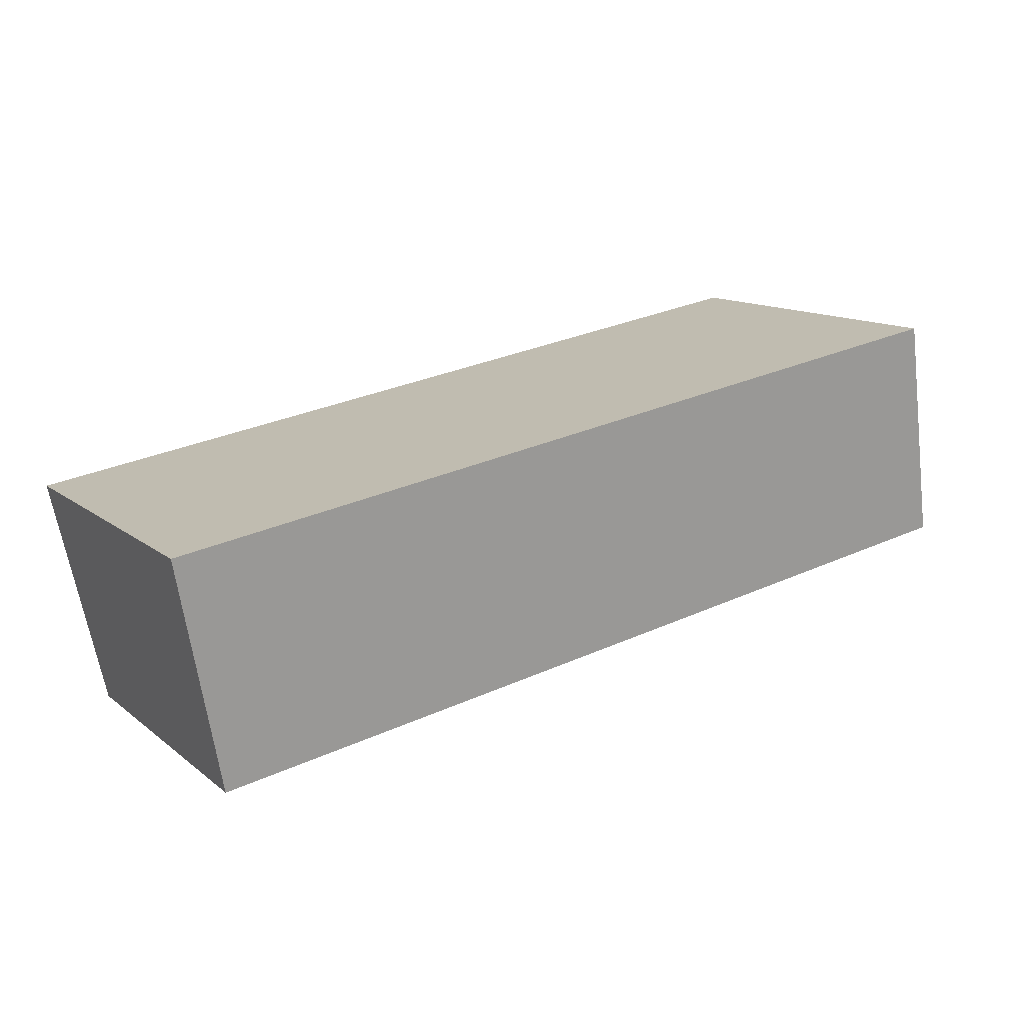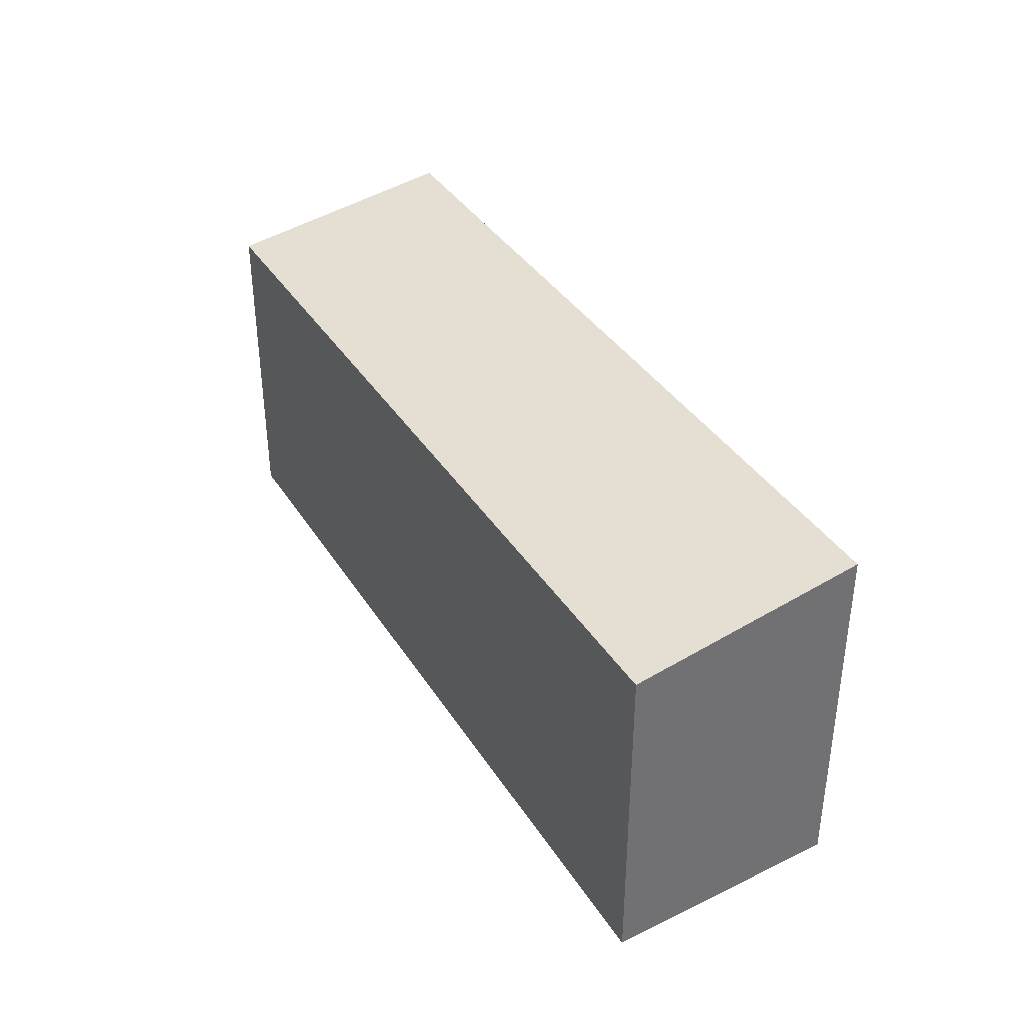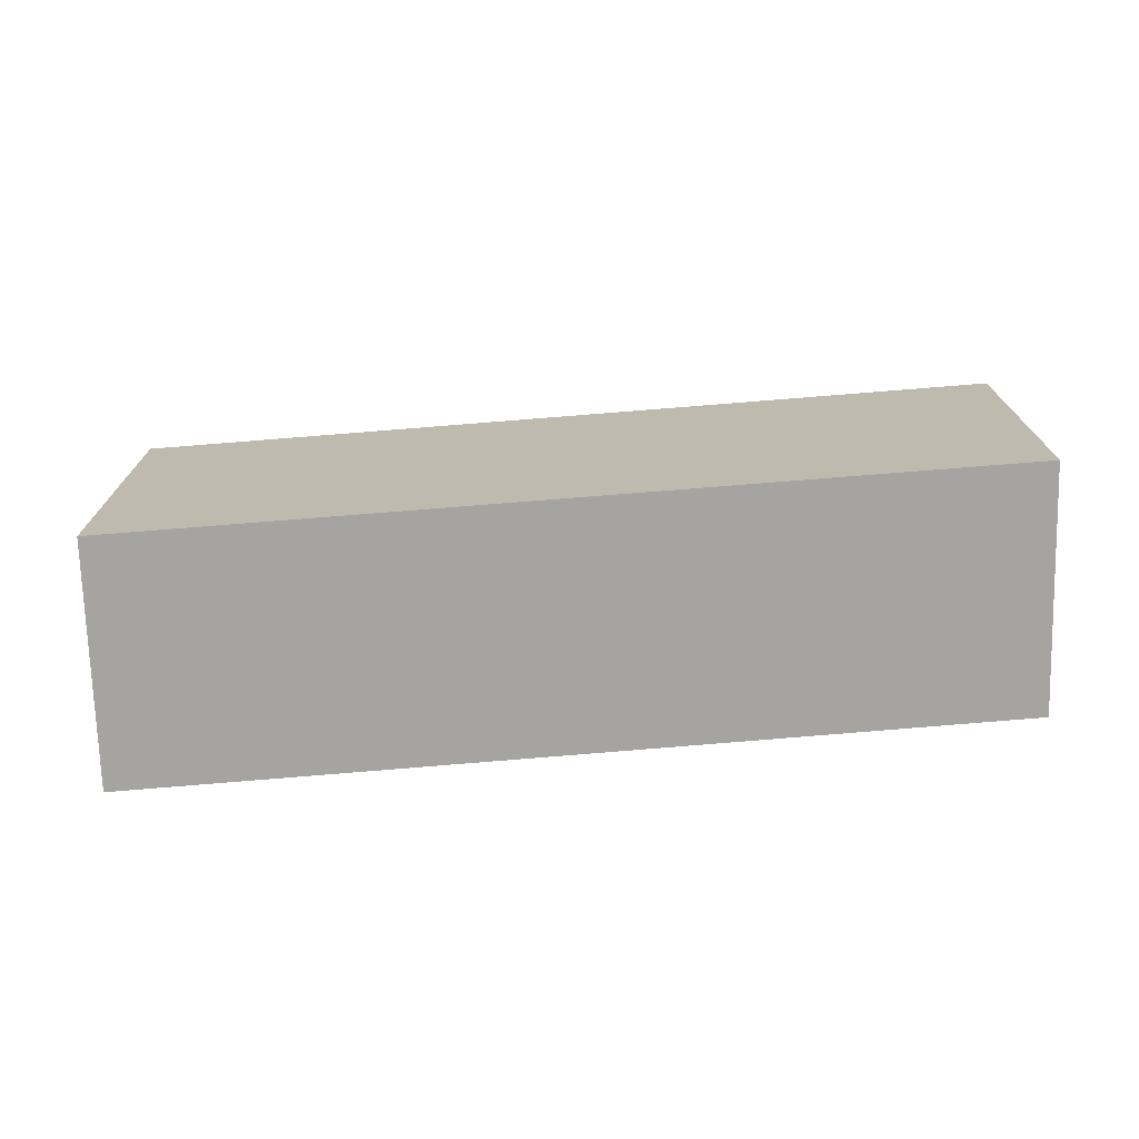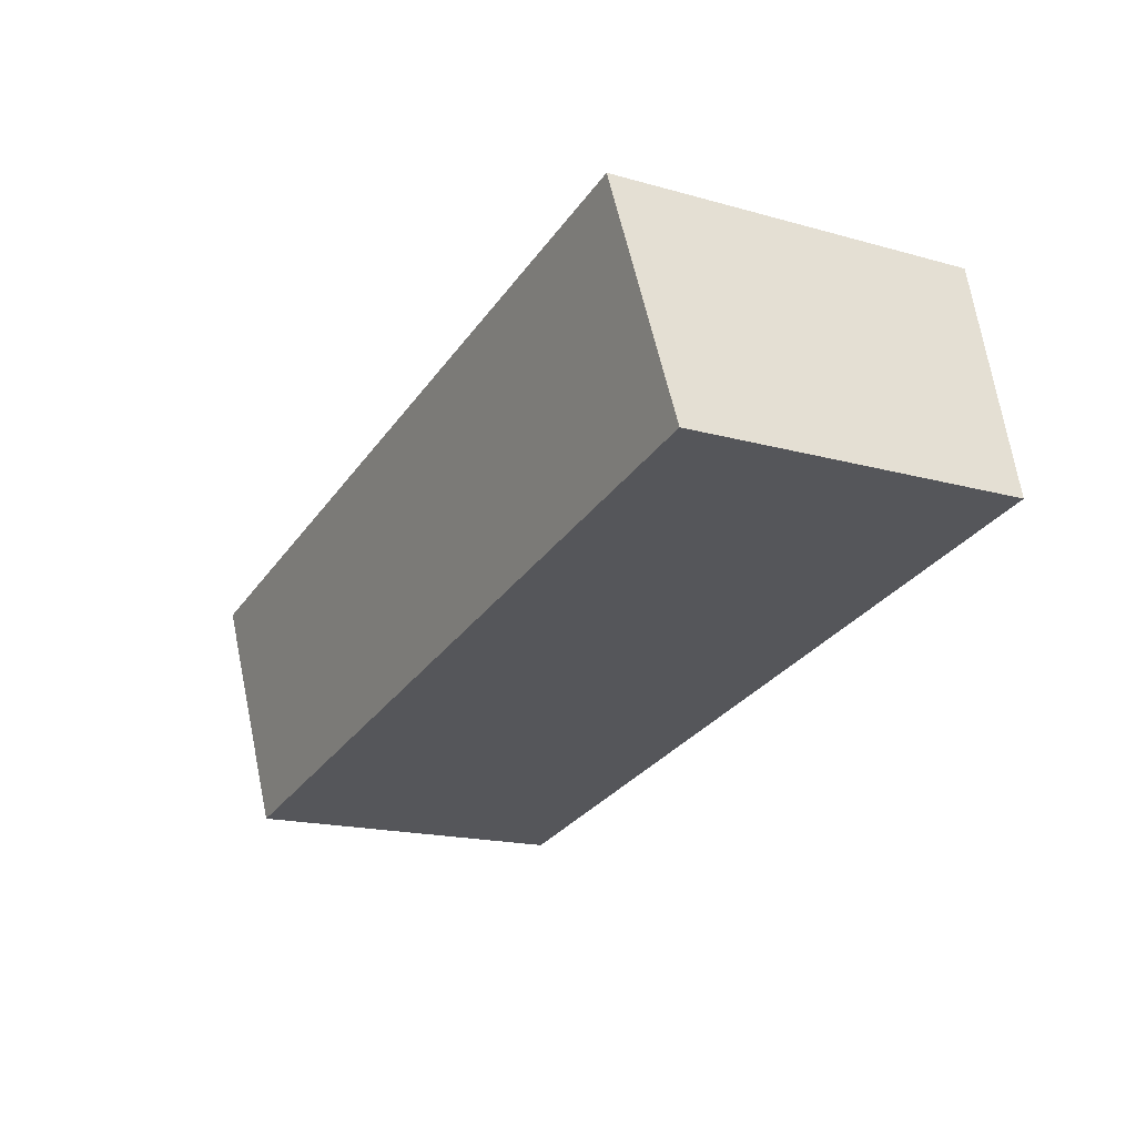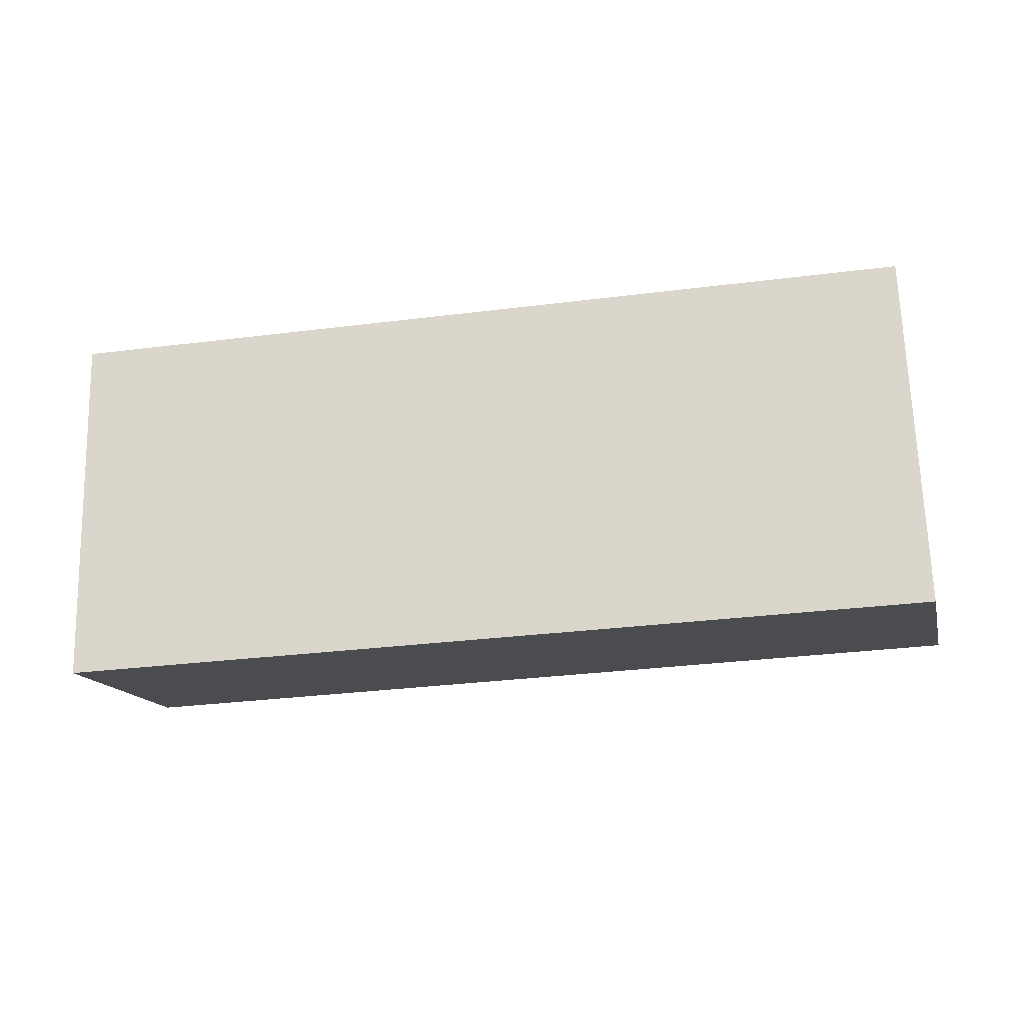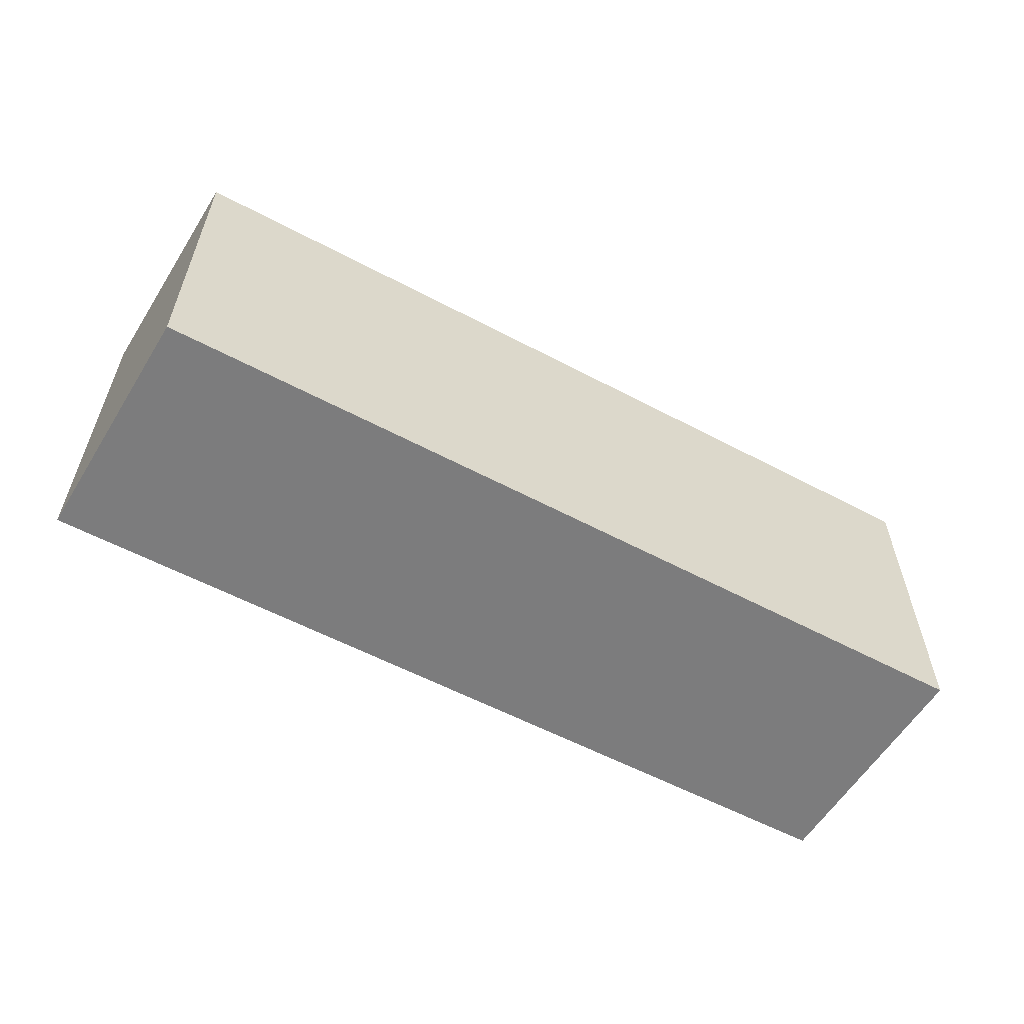
<metadata>
{"format":"obj","ext":"obj","renderer":"f3d","projection":"perspective","resolution":1024,"background":"white","views":[{"elev":12.6,"azim":149.5,"up":"+Z"},{"elev":37.2,"azim":-108.4,"up":"+Y"},{"elev":-73.3,"azim":-165.2,"up":"+Y"},{"elev":-17.8,"azim":-118.6,"up":"+Z"},{"elev":68.0,"azim":178.3,"up":"+Z"},{"elev":-58.8,"azim":161.6,"up":"+Y"}]}
</metadata>
<code>
v  1.272 -3.281e-16 5.358
v  19.58 2.161e-16 -3.53
v  20.85 -1.183e-16 1.933
v  0 0 0
v  1.272 8.357 5.357
v  20.85 8.357 1.932
v  0.0001633 7.661 -0.0002429
v  19.58 7.661 -3.53
g defaultobject
f 1 2 3
f 2 1 4
f 3 5 1
f 5 3 6
f 5 4 1
f 4 5 7
f 7 2 4
f 2 7 8
f 2 6 3
f 6 2 8
f 8 5 6
f 5 8 7

</code>
